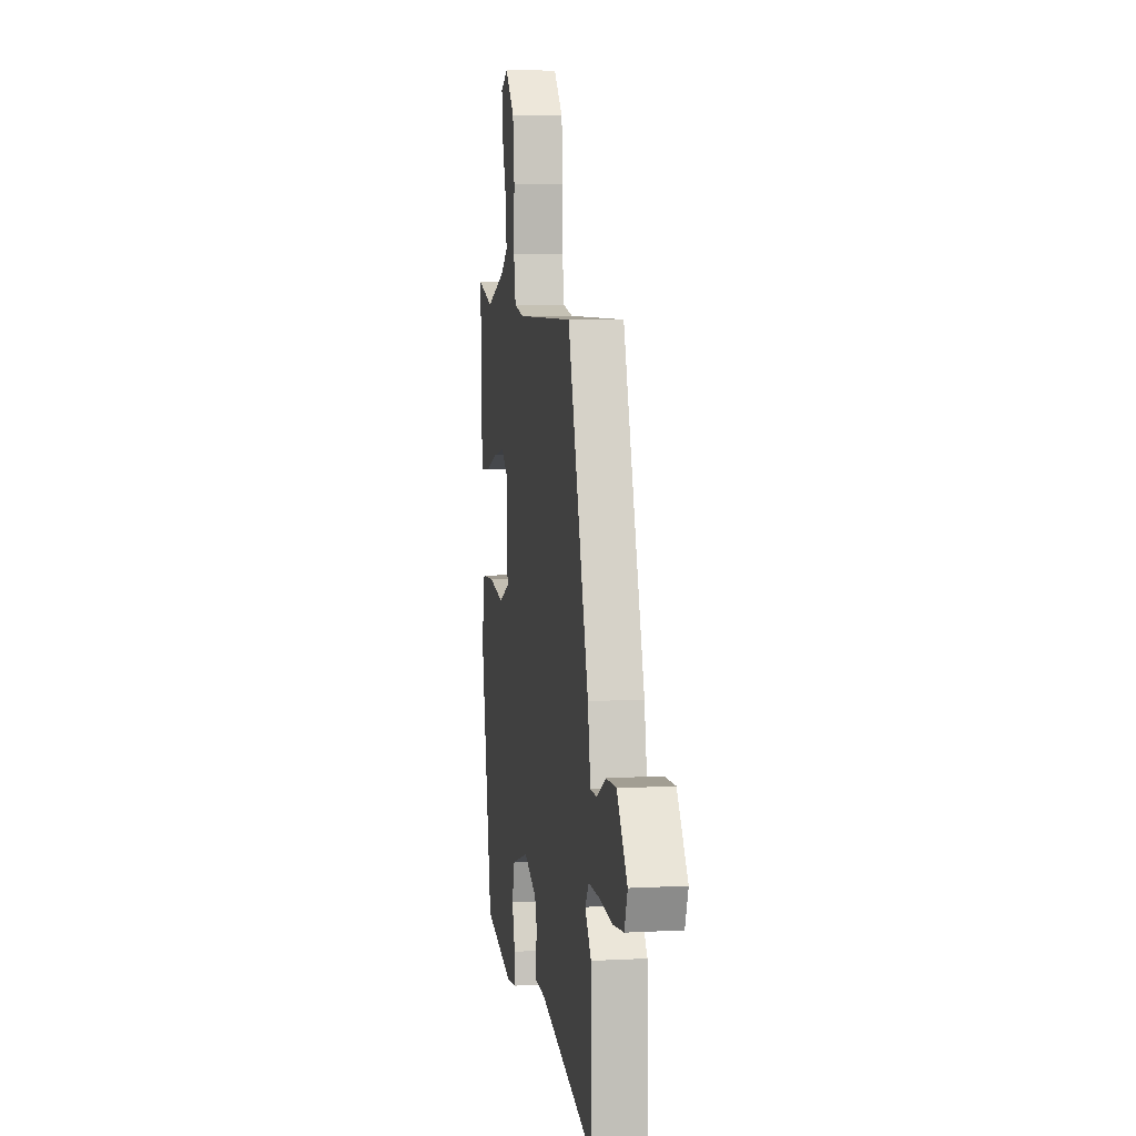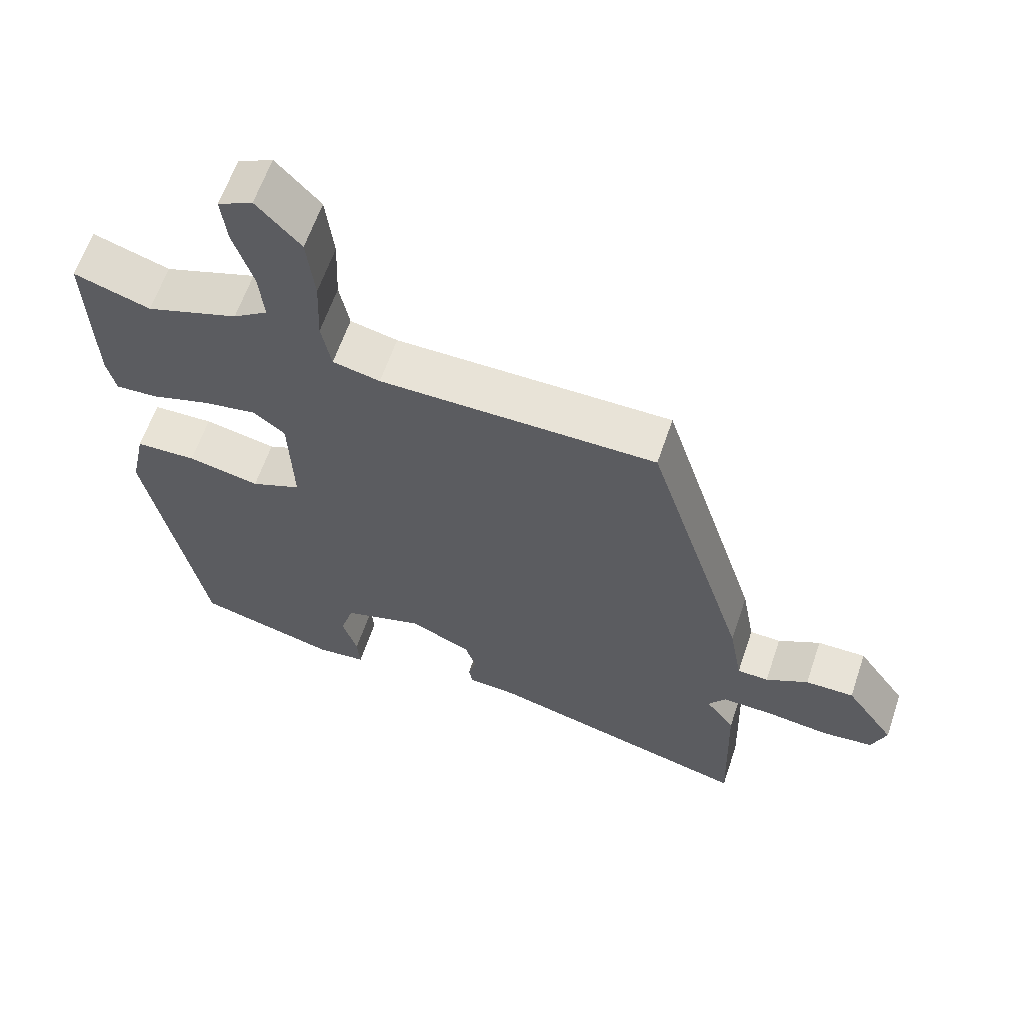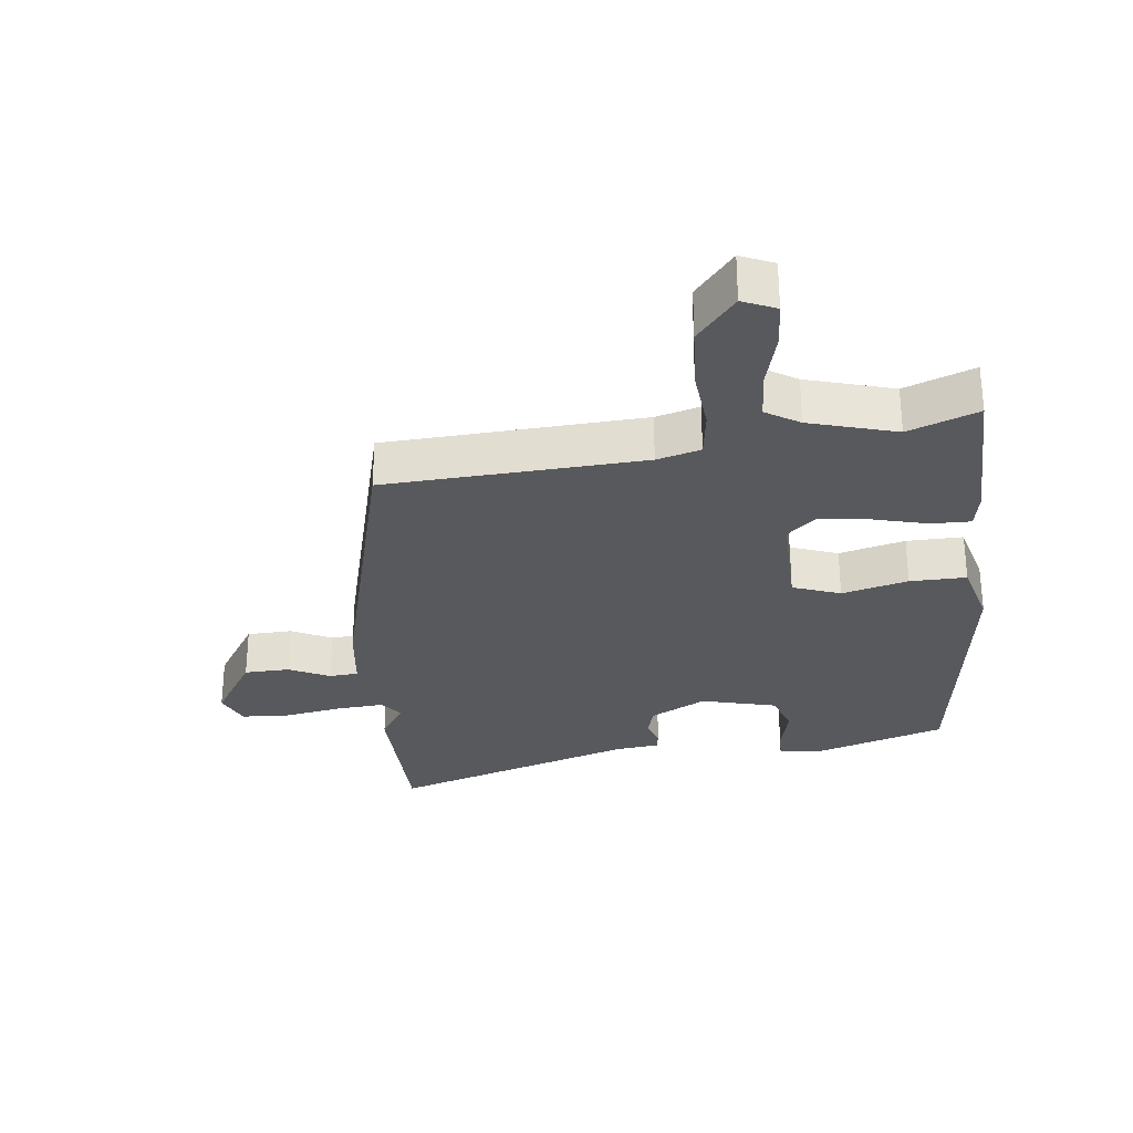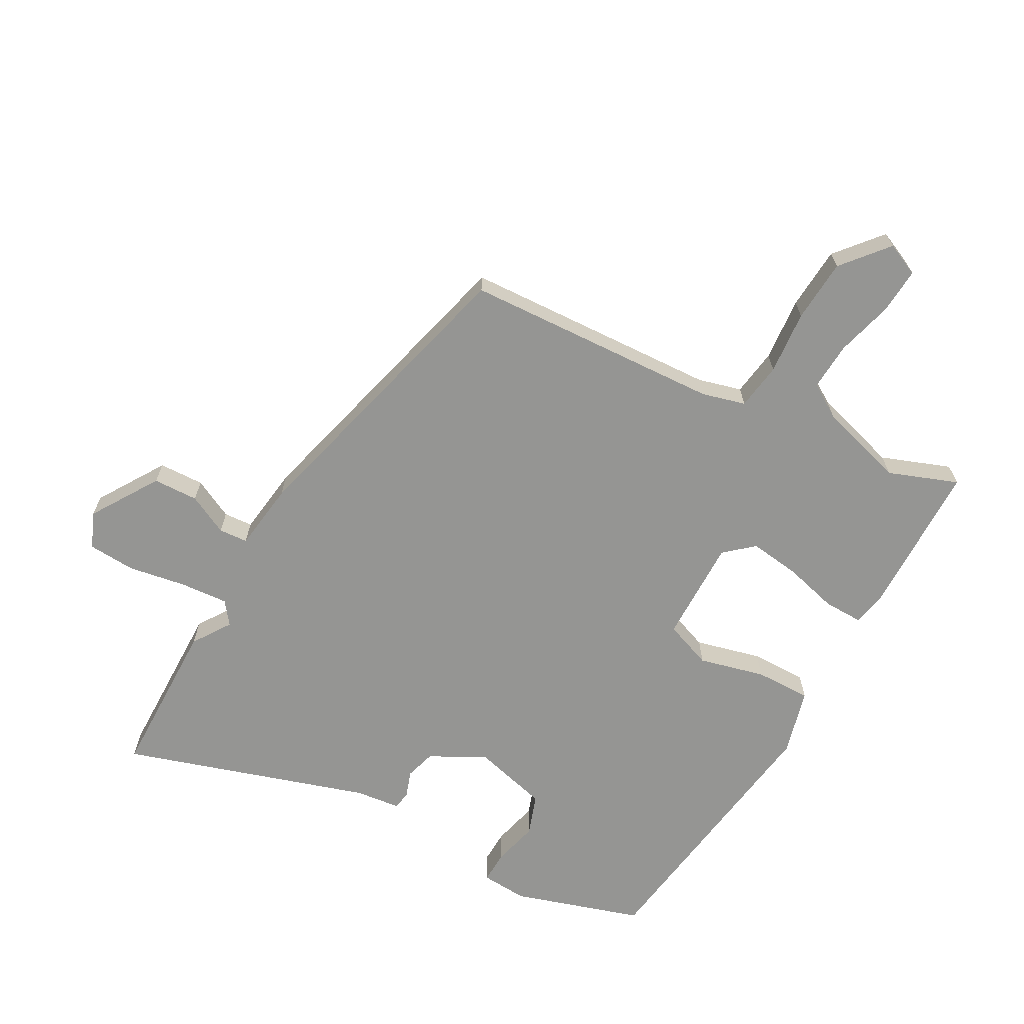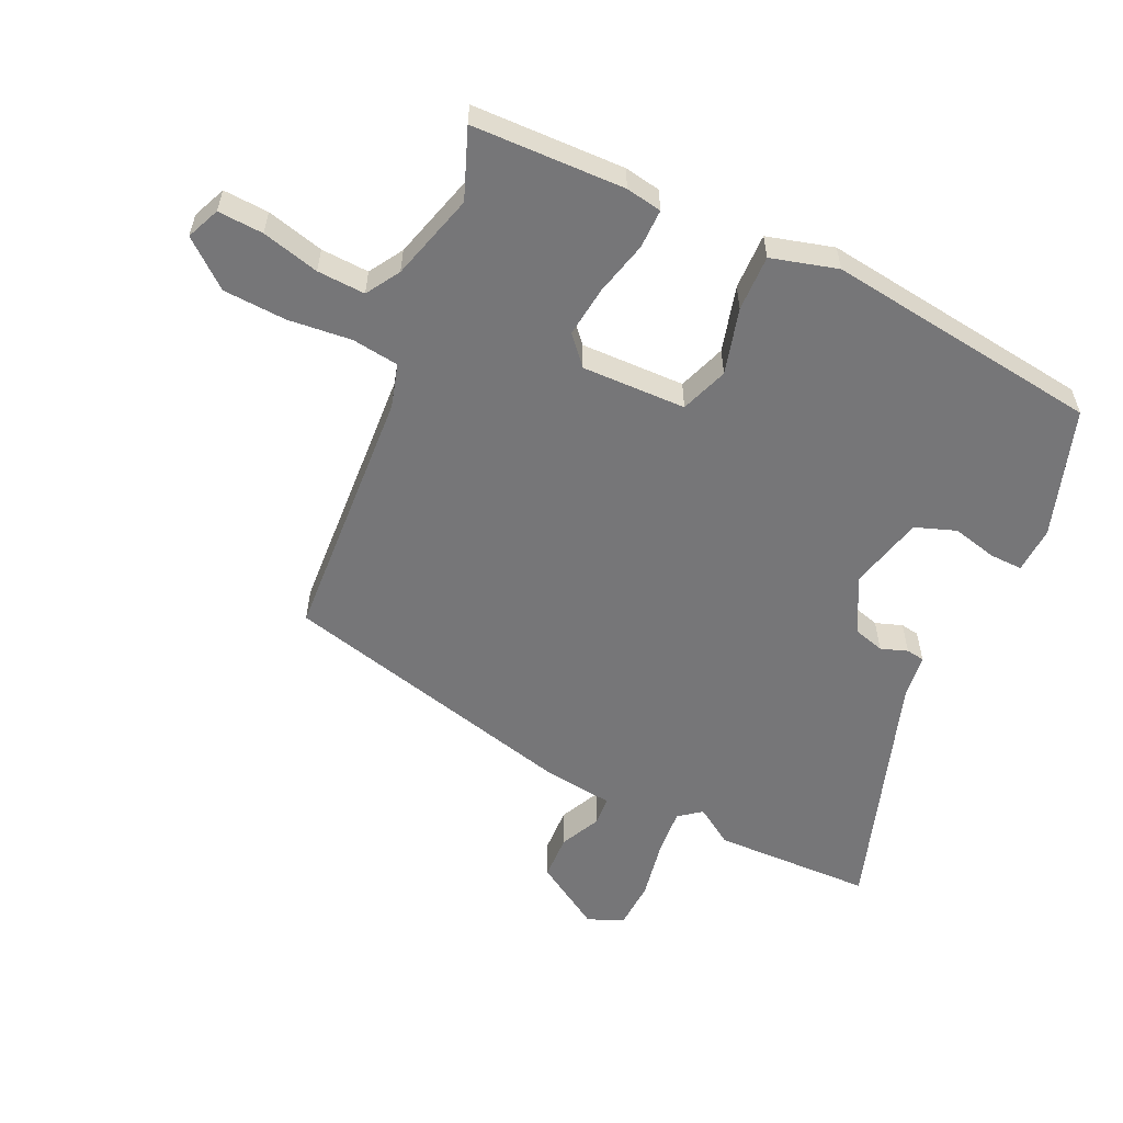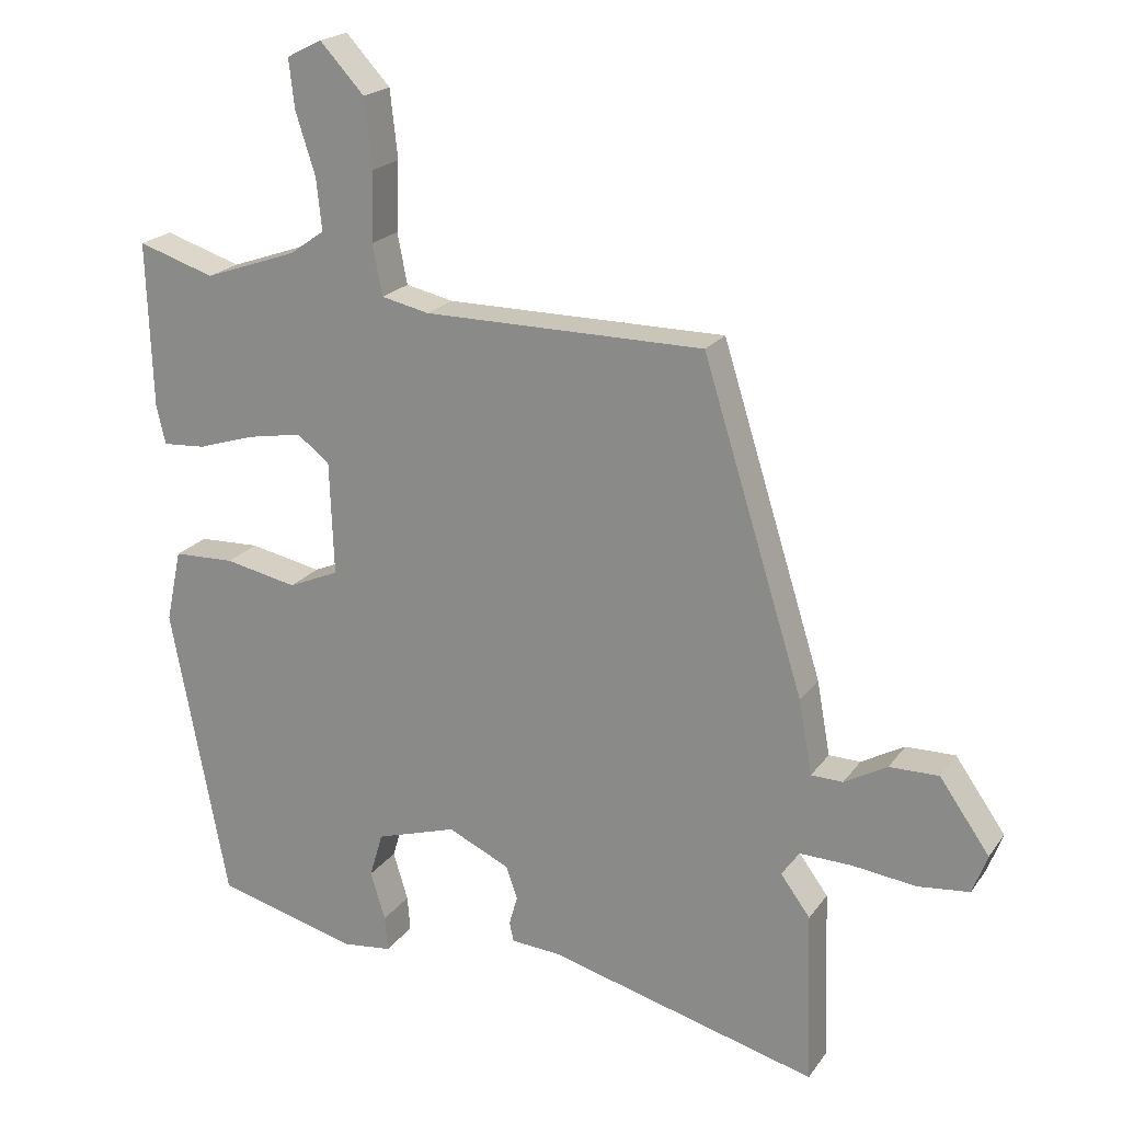
<metadata>
{"format":"obj","ext":"obj","renderer":"f3d","projection":"perspective","resolution":1024,"background":"white","views":[{"elev":5.9,"azim":-99.3,"up":"+Z"},{"elev":61.9,"azim":-161.3,"up":"+Z"},{"elev":-29.4,"azim":9.6,"up":"+Y"},{"elev":-67.3,"azim":-26.2,"up":"+Y"},{"elev":-56.9,"azim":68.4,"up":"+Y"},{"elev":20.5,"azim":-154.8,"up":"+Z"}]}
</metadata>
<code>
v 0.413 0.07 0.472
v 0.522 0.07 0.507
v 0.514 0.07 0.271
v 0.501 0.07 0.216
v 0.44 0.07 0.22
v 0.358 0.07 0.246
v 0.28 0.07 0.26
v 0.234 0.07 0.224
v 0.228 0.07 0.063
v 0.3 0.07 0.032
v 0.403 0.07 0.053
v 0.49 0.07 0.05
v 0.512 0.07 -0.054
v 0.431 0.07 -0.475
v 0.23 0.07 -0.528
v 0.159 0.07 -0.52
v 0.163 0.07 -0.47
v 0.184 0.07 -0.401
v 0.165 0.07 -0.337
v 0.05 0.07 -0.301
v -0.038 0.07 -0.342
v -0.054 0.07 -0.388
v -0.042 0.07 -0.43
v -0.048 0.07 -0.458
v -0.118 0.07 -0.463
v -0.502 0.07 -0.565
v -0.494 0.07 -0.319
v -0.452 0.07 -0.262
v -0.477 0.07 -0.226
v -0.552 0.07 -0.228
v -0.642 0.07 -0.239
v -0.715 0.07 -0.231
v -0.736 0.07 -0.175
v -0.665 0.07 -0.074
v -0.595 0.07 -0.075
v -0.534 0.07 -0.109
v -0.489 0.07 -0.108
v -0.47 0.07 -0.003
v -0.326 0.07 0.457
v 0.073 0.07 0.458
v 0.141 0.07 0.473
v 0.155 0.07 0.545
v 0.151 0.07 0.644
v 0.162 0.07 0.741
v 0.225 0.07 0.809
v 0.275 0.07 0.784
v 0.267 0.07 0.714
v 0.239 0.07 0.627
v 0.231 0.07 0.553
v 0.281 0.07 0.518
v 0.413 0 0.472
v 0.522 0 0.507
v 0.514 0 0.271
v 0.501 0 0.216
v 0.44 0 0.22
v 0.358 0 0.246
v 0.28 0 0.26
v 0.234 0 0.224
v 0.228 0 0.063
v 0.3 0 0.032
v 0.403 0 0.053
v 0.49 0 0.05
v 0.512 0 -0.054
v 0.431 0 -0.475
v 0.23 0 -0.528
v 0.159 0 -0.52
v 0.163 0 -0.47
v 0.184 0 -0.401
v 0.165 0 -0.337
v 0.05 0 -0.301
v -0.038 0 -0.342
v -0.054 0 -0.388
v -0.042 0 -0.43
v -0.048 0 -0.458
v -0.118 0 -0.463
v -0.502 0 -0.565
v -0.494 0 -0.319
v -0.452 0 -0.262
v -0.477 0 -0.226
v -0.552 0 -0.228
v -0.642 0 -0.239
v -0.715 0 -0.231
v -0.736 0 -0.175
v -0.665 0 -0.074
v -0.595 0 -0.075
v -0.534 0 -0.109
v -0.489 0 -0.108
v -0.47 0 -0.003
v -0.326 0 0.457
v 0.073 0 0.458
v 0.141 0 0.473
v 0.155 0 0.545
v 0.151 0 0.644
v 0.162 0 0.741
v 0.225 0 0.809
v 0.275 0 0.784
v 0.267 0 0.714
v 0.239 0 0.627
v 0.231 0 0.553
v 0.281 0 0.518
f 45 46 47 48
f 45 48 49
f 42 43 44 45
f 41 42 45 49
f 37 38 39 40
f 37 40 41
f 33 34 35 36
f 33 36 37
f 30 31 32 33
f 29 30 33 37
f 28 29 37 41
f 25 26 27 28
f 22 23 24 25
f 21 22 25 28
f 20 21 28 41
f 15 16 17 18
f 15 18 19
f 14 15 19
f 13 14 19
f 10 11 12 13
f 10 13 19 20
f 3 4 5 6
f 1 2 3 6
f 50 1 6 7
f 49 50 7 8
f 41 49 8 9
f 20 41 9
f 9 10 20
f 98 97 96 95
f 99 98 95
f 95 94 93 92
f 99 95 92 91
f 90 89 88 87
f 91 90 87
f 86 85 84 83
f 87 86 83
f 83 82 81 80
f 87 83 80 79
f 91 87 79 78
f 78 77 76 75
f 75 74 73 72
f 78 75 72 71
f 91 78 71 70
f 68 67 66 65
f 69 68 65
f 69 65 64
f 69 64 63
f 63 62 61 60
f 70 69 63 60
f 56 55 54 53
f 56 53 52 51
f 57 56 51 100
f 58 57 100 99
f 59 58 99 91
f 59 91 70
f 70 60 59
f 1 51 52 2
f 2 52 53 3
f 3 53 54 4
f 4 54 55 5
f 5 55 56 6
f 6 56 57 7
f 7 57 58 8
f 8 58 59 9
f 9 59 60 10
f 10 60 61 11
f 11 61 62 12
f 12 62 63 13
f 13 63 64 14
f 14 64 65 15
f 15 65 66 16
f 16 66 67 17
f 17 67 68 18
f 18 68 69 19
f 19 69 70 20
f 20 70 71 21
f 21 71 72 22
f 22 72 73 23
f 23 73 74 24
f 24 74 75 25
f 25 75 76 26
f 26 76 77 27
f 27 77 78 28
f 28 78 79 29
f 29 79 80 30
f 30 80 81 31
f 31 81 82 32
f 32 82 83 33
f 33 83 84 34
f 34 84 85 35
f 35 85 86 36
f 36 86 87 37
f 37 87 88 38
f 38 88 89 39
f 39 89 90 40
f 40 90 91 41
f 41 91 92 42
f 42 92 93 43
f 43 93 94 44
f 44 94 95 45
f 45 95 96 46
f 46 96 97 47
f 47 97 98 48
f 48 98 99 49
f 49 99 100 50
f 50 100 51 1

</code>
